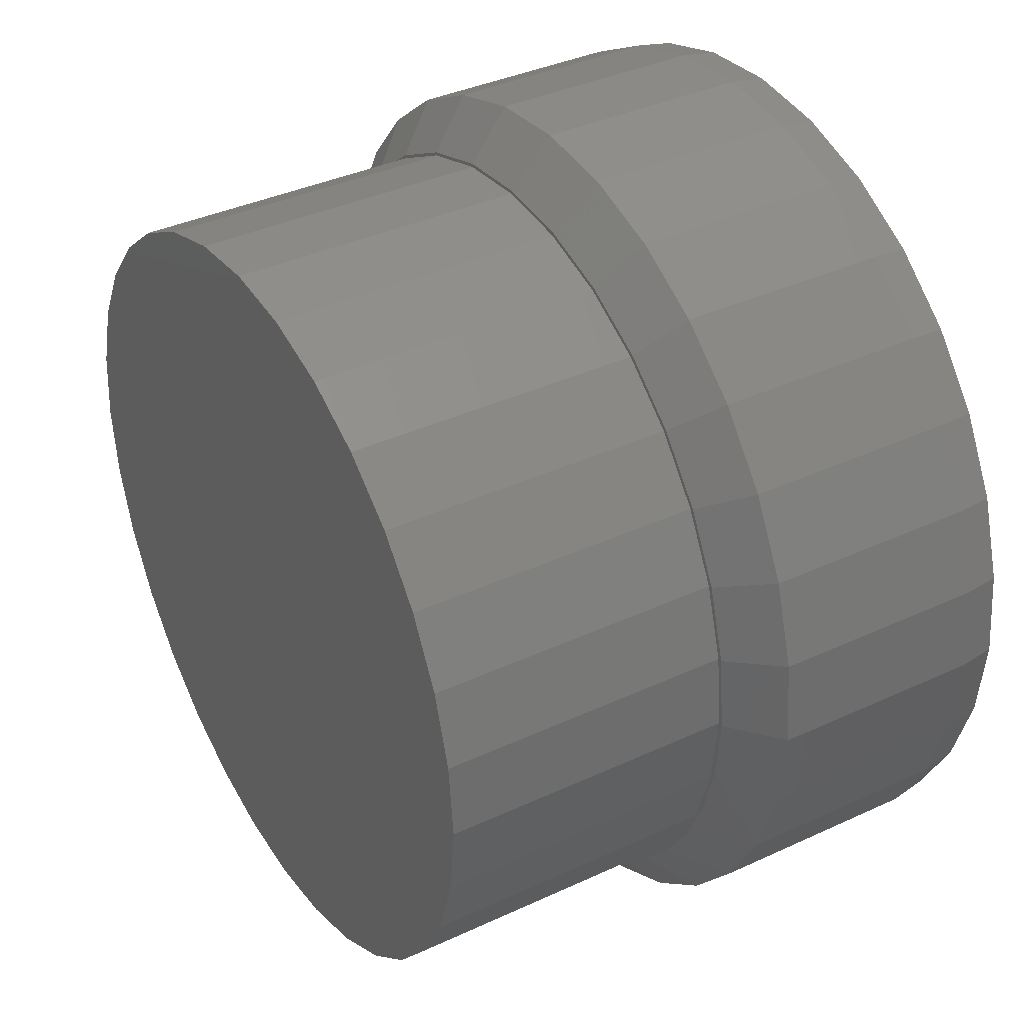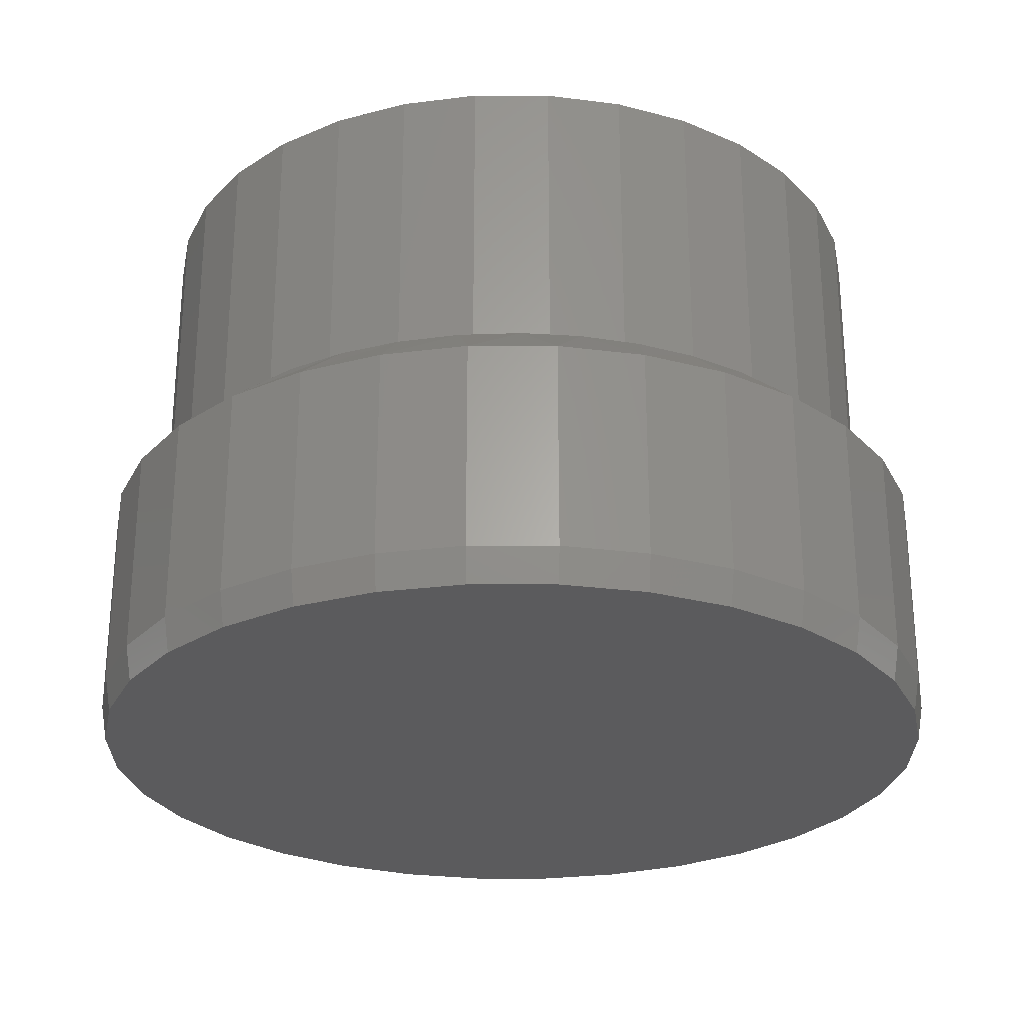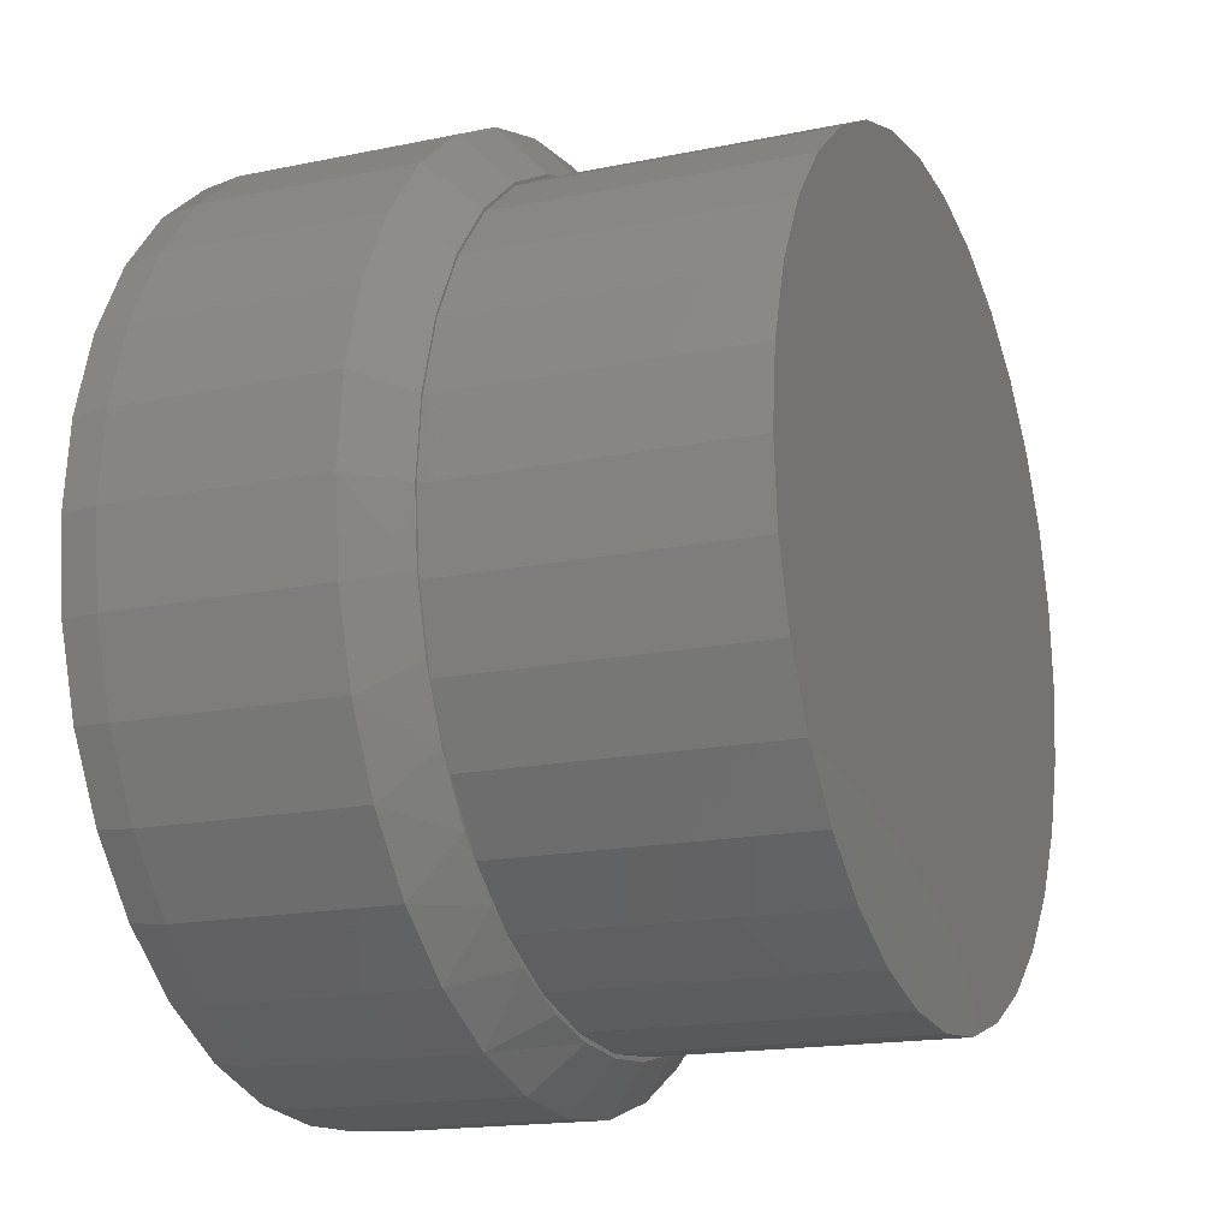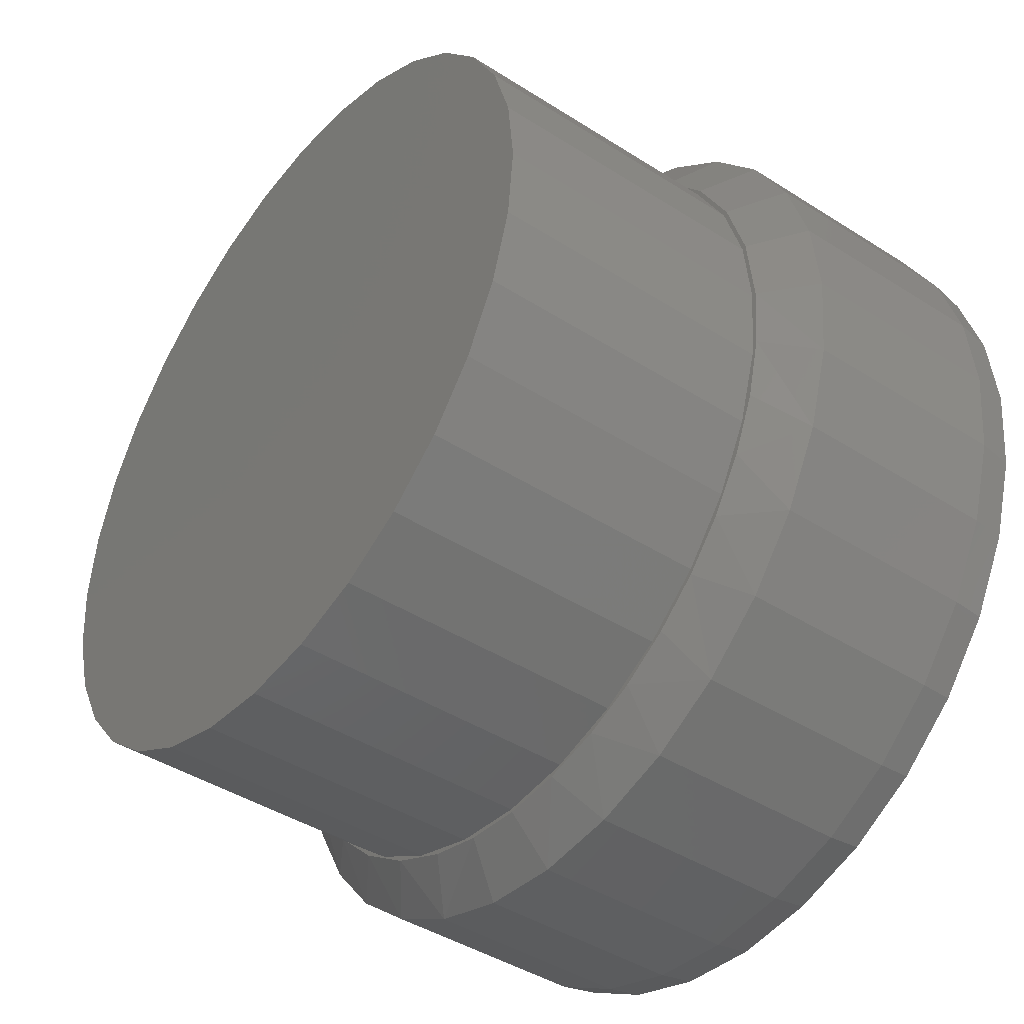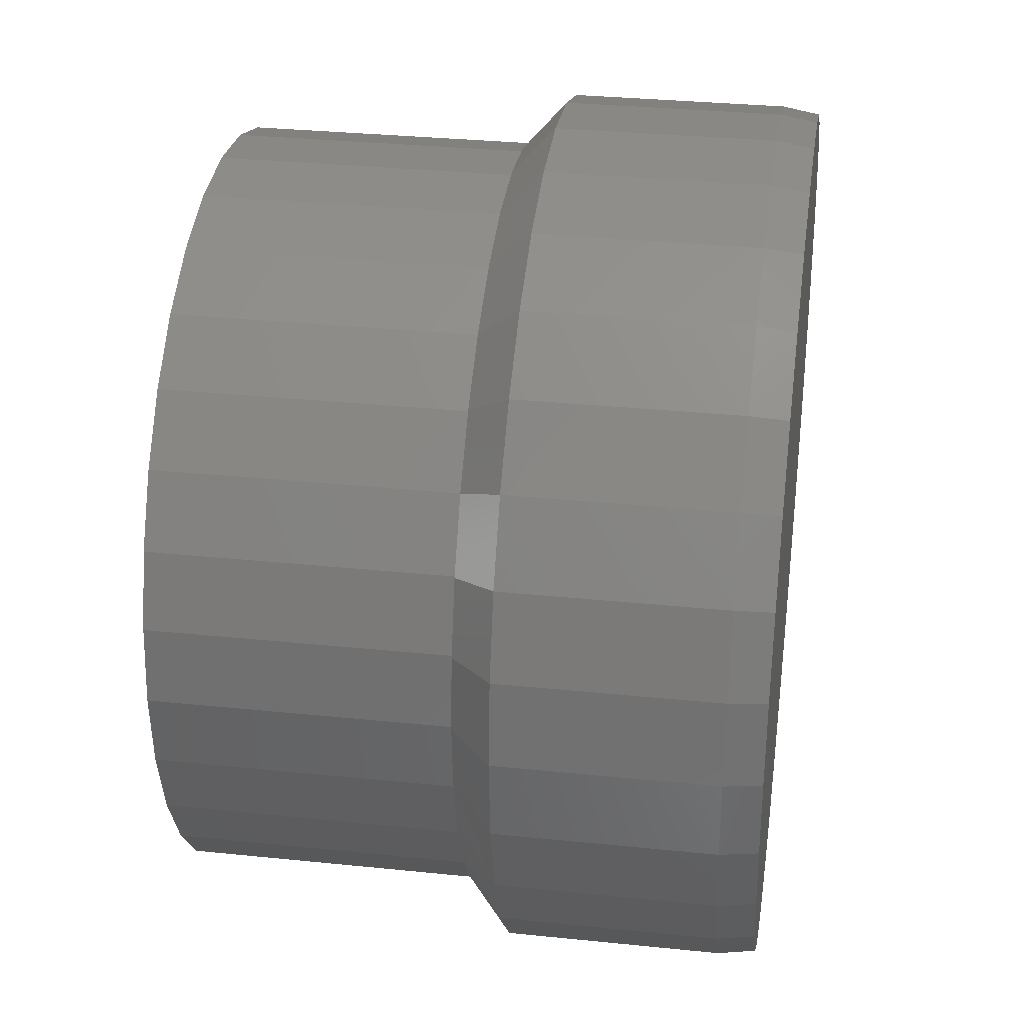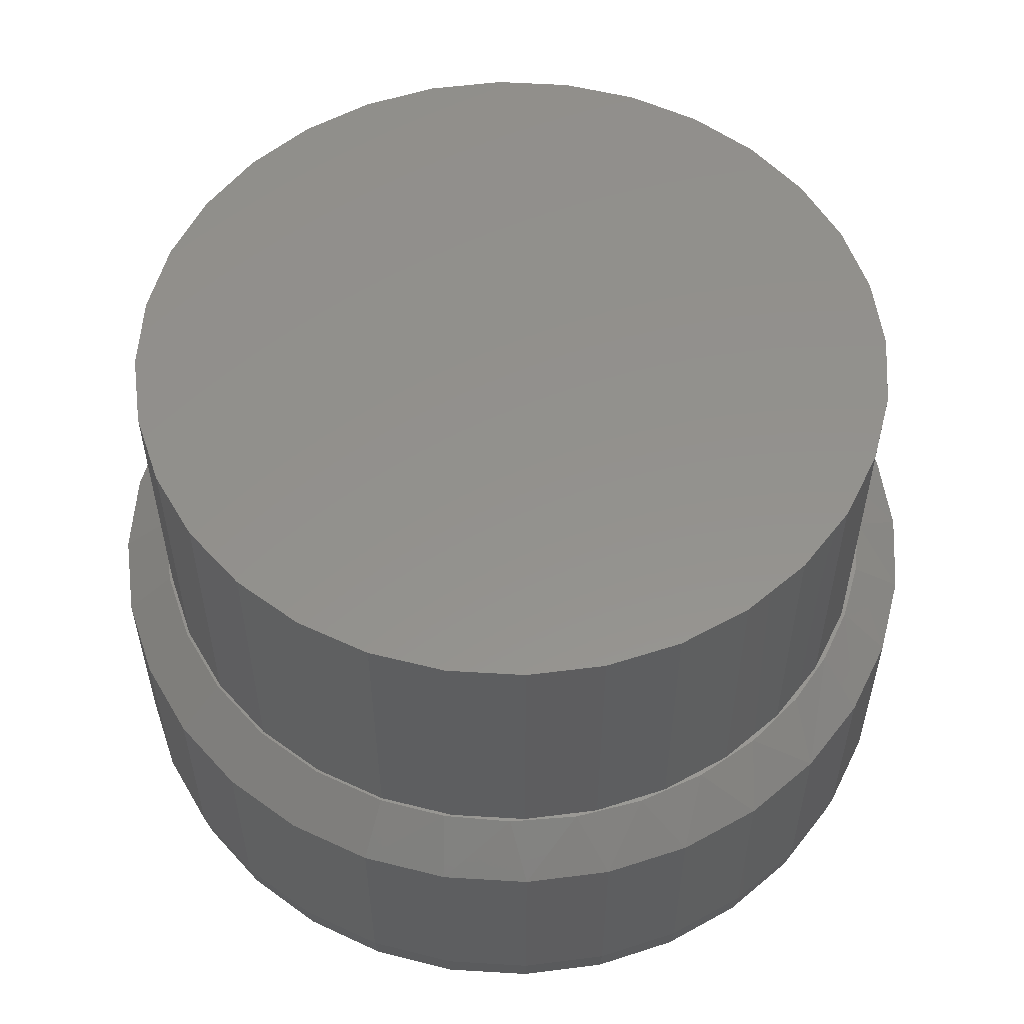
<metadata>
{"format":"stl","ext":"stl","renderer":"f3d","projection":"perspective","resolution":1024,"background":"white","views":[{"elev":37.5,"azim":59.2,"up":"+Y"},{"elev":-26.8,"azim":16.8,"up":"+Z"},{"elev":-16.5,"azim":-66.8,"up":"+Y"},{"elev":-42.9,"azim":52.8,"up":"+Y"},{"elev":31.6,"azim":98.3,"up":"+Y"},{"elev":55.3,"azim":-69.5,"up":"+Z"}]}
</metadata>
<code>
# stl→obj: 195 verts, 386 faces
v 0.5717 -1.383e-16 0.04688
v 0.5717 -1.383e-16 0.3203
v 0.5609 -0.1101 0.04688
v 0.5609 -0.1101 0.3203
v 0.5287 -0.216 0.04688
v 0.5287 -0.216 0.3203
v 0.4766 -0.3136 0.04688
v 0.4766 -0.3136 0.3203
v 0.4064 -0.3991 0.04688
v 0.4064 -0.3991 0.3203
v 0.3208 -0.4693 0.04688
v 0.3208 -0.4693 0.3203
v 0.2233 -0.5215 0.04688
v 0.2233 -0.5215 0.3203
v 0.1174 -0.5536 0.04688
v 0.1174 -0.5536 0.3203
v 0.007237 -0.5645 0.04688
v 0.007237 -0.5645 0.3203
v -0.1029 -0.5536 0.04688
v -0.1029 -0.5536 0.3203
v -0.2088 -0.5215 0.04688
v -0.2088 -0.5215 0.3203
v -0.3064 -0.4693 0.04688
v -0.3064 -0.4693 0.3203
v -0.3919 -0.3991 0.04688
v -0.3919 -0.3991 0.3203
v -0.4621 -0.3136 0.04688
v -0.4621 -0.3136 0.3203
v -0.5143 -0.216 0.04688
v -0.5143 -0.216 0.3203
v -0.5464 -0.1101 0.04688
v -0.5464 -0.1101 0.3203
v -0.5572 6.913e-17 0.04688
v -0.5572 6.913e-17 0.3203
v -0.5464 0.1101 0.04688
v -0.5464 0.1101 0.3203
v -0.5143 0.216 0.04688
v -0.5143 0.216 0.3203
v -0.4621 0.3136 0.04688
v -0.4621 0.3136 0.3203
v -0.3919 0.3991 0.04688
v -0.3919 0.3991 0.3203
v -0.3064 0.4693 0.04688
v -0.3064 0.4693 0.3203
v -0.2088 0.5215 0.04688
v -0.2088 0.5215 0.3203
v -0.1029 0.5536 0.04688
v -0.1029 0.5536 0.3203
v 0.007237 0.5645 0.04688
v 0.007237 0.5645 0.3203
v 0.1174 0.5536 0.04688
v 0.1174 0.5536 0.3203
v 0.2233 0.5215 0.04688
v 0.2233 0.5215 0.3203
v 0.3208 0.4693 0.04688
v 0.3208 0.4693 0.3203
v 0.4064 0.3991 0.04688
v 0.4064 0.3991 0.3203
v 0.4766 0.3136 0.04688
v 0.4766 0.3136 0.3203
v 0.5287 0.216 0.04688
v 0.5287 0.216 0.3203
v 0.5609 0.1101 0.04688
v 0.5609 0.1101 0.3203
v 0.5092 -1.11e-16 0.375
v 0.5033 0 0.375
v 0.5026 -0.08089 0.375
v 0.4996 0.09793 0.375
v 0.005921 -0.4974 0.375
v -0.07204 -0.4957 0.375
v 0.007237 -0.502 0.375
v 0.005921 0.4974 0.375
v 0.007237 0.502 0.375
v -0.09069 0.4923 0.375
v -0.09111 0.4878 0.375
v -0.1849 0.4638 0.375
v -0.1844 0.4595 0.375
v -0.2716 0.4174 0.375
v -0.2704 0.4135 0.375
v -0.3477 0.3549 0.375
v -0.3458 0.3517 0.375
v -0.4101 0.2789 0.375
v -0.4076 0.2763 0.375
v -0.4565 0.1921 0.375
v -0.4536 0.1903 0.375
v -0.4851 0.09793 0.375
v -0.4819 0.09703 0.375
v -0.4914 6.091e-17 0.375
v -0.4869 -0.08819 0.375
v -0.4819 -0.09703 0.375
v -0.4637 -0.1736 0.375
v -0.4536 -0.1903 0.375
v -0.4259 -0.2537 0.375
v -0.4076 -0.2763 0.375
v -0.3732 -0.3275 0.375
v -0.3458 -0.3517 0.375
v -0.308 -0.3906 0.375
v -0.2704 -0.4135 0.375
v -0.2326 -0.441 0.375
v -0.1844 -0.4595 0.375
v -0.1493 -0.4769 0.375
v -0.09111 -0.4878 0.375
v 0.1052 0.4923 0.375
v 0.103 0.4878 0.375
v 0.1993 0.4638 0.375
v 0.1963 0.4595 0.375
v 0.2861 0.4174 0.375
v 0.2822 0.4135 0.375
v 0.3622 0.3549 0.375
v 0.3576 0.3517 0.375
v 0.4246 0.2789 0.375
v 0.4195 0.2763 0.375
v 0.471 0.1921 0.375
v 0.4654 0.1903 0.375
v 0.4937 0.09703 0.375
v 0.4937 -0.09703 0.375
v 0.4831 -0.1597 0.375
v 0.4654 -0.1903 0.375
v 0.4512 -0.2343 0.375
v 0.4195 -0.2763 0.375
v 0.4076 -0.3027 0.375
v 0.3576 -0.3517 0.375
v 0.3573 -0.3597 0.375
v 0.299 -0.4085 0.375
v 0.2822 -0.4135 0.375
v 0.234 -0.4478 0.375
v 0.1963 -0.4595 0.375
v 0.1638 -0.4769 0.375
v 0.103 -0.4878 0.375
v 0.08652 -0.4957 0.375
v -0.4947 4.378e-07 0.375
v 0.007237 0.5567 0
v 0.1158 0.546 0
v -0.1014 0.546 0
v 0.007237 -0.5567 0
v -0.1014 -0.546 0
v 0.1158 -0.546 0
v -0.2058 -0.5143 0
v 0.2203 -0.5143 0
v -0.302 -0.4628 0
v 0.3165 -0.4628 0
v -0.3864 -0.3936 0
v 0.4009 -0.3936 0
v -0.4556 -0.3093 0
v 0.4701 -0.3093 0
v -0.5071 -0.213 0
v 0.5215 -0.213 0
v -0.5387 -0.1086 0
v 0.5532 -0.1086 0
v -0.5494 1.11e-08 0
v 0.5639 -3.243e-16 0
v -0.5387 0.1086 0
v 0.5532 0.1086 0
v -0.5071 0.213 0
v 0.5215 0.213 0
v -0.4556 0.3093 0
v 0.4701 0.3093 0
v -0.3864 0.3936 0
v 0.4009 0.3936 0
v -0.302 0.4628 0
v 0.3165 0.4628 0
v -0.2058 0.5143 0
v 0.2203 0.5143 0
v -0.4914 6.091e-17 0.75
v -0.4819 0.09703 0.75
v -0.4536 0.1903 0.75
v -0.4076 0.2763 0.75
v -0.3458 0.3517 0.75
v -0.2704 0.4135 0.75
v -0.1844 0.4595 0.75
v -0.09111 0.4878 0.75
v 0.005921 0.4974 0.75
v 0.103 0.4878 0.75
v 0.1963 0.4595 0.75
v 0.2822 0.4135 0.75
v 0.3576 0.3517 0.75
v 0.4195 0.2763 0.75
v 0.4654 0.1903 0.75
v 0.4937 0.09703 0.75
v 0.5033 0 0.75
v 0.4937 -0.09703 0.75
v 0.4654 -0.1903 0.75
v 0.4195 -0.2763 0.75
v 0.3576 -0.3517 0.75
v 0.2822 -0.4135 0.75
v 0.1963 -0.4595 0.75
v 0.103 -0.4878 0.75
v 0.005921 -0.4974 0.75
v -0.09111 -0.4878 0.75
v -0.1844 -0.4595 0.75
v -0.2704 -0.4135 0.75
v -0.3458 -0.3517 0.75
v -0.4076 -0.2763 0.75
v -0.4536 -0.1903 0.75
v -0.4819 -0.09703 0.75
f 1 2 3
f 3 2 4
f 3 4 5
f 5 4 6
f 5 6 7
f 7 6 8
f 7 8 9
f 9 8 10
f 9 10 11
f 11 10 12
f 11 12 13
f 13 12 14
f 13 14 15
f 15 14 16
f 15 16 17
f 17 16 18
f 17 18 19
f 19 18 20
f 19 20 21
f 21 20 22
f 21 22 23
f 23 22 24
f 23 24 25
f 25 24 26
f 25 26 27
f 27 26 28
f 27 28 29
f 29 28 30
f 29 30 31
f 31 30 32
f 31 32 33
f 33 32 34
f 33 34 35
f 35 34 36
f 35 36 37
f 37 36 38
f 37 38 39
f 39 38 40
f 39 40 41
f 41 40 42
f 41 42 43
f 43 42 44
f 43 44 45
f 45 44 46
f 45 46 47
f 47 46 48
f 47 48 49
f 49 48 50
f 49 50 51
f 51 50 52
f 51 52 53
f 53 52 54
f 53 54 55
f 55 54 56
f 55 56 57
f 57 56 58
f 57 58 59
f 59 58 60
f 59 60 61
f 61 60 62
f 61 62 63
f 63 62 64
f 63 64 1
f 1 64 2
f 65 66 67
f 65 68 66
f 69 70 71
f 72 73 74
f 72 74 75
f 75 74 76
f 75 76 77
f 77 76 78
f 77 78 79
f 79 78 80
f 79 80 81
f 81 80 82
f 81 82 83
f 83 82 84
f 83 84 85
f 85 84 86
f 85 86 87
f 88 89 90
f 90 89 91
f 90 91 92
f 92 91 93
f 92 93 94
f 94 93 95
f 94 95 96
f 96 95 97
f 96 97 98
f 98 97 99
f 98 99 100
f 100 99 101
f 100 101 102
f 102 101 70
f 102 70 69
f 73 72 103
f 72 104 103
f 105 103 104
f 104 106 105
f 107 105 106
f 106 108 107
f 109 107 108
f 108 110 109
f 111 109 110
f 110 112 111
f 113 111 112
f 112 114 113
f 113 114 115
f 113 115 68
f 66 68 115
f 66 116 67
f 117 67 116
f 116 118 117
f 119 117 118
f 118 120 119
f 119 120 121
f 121 120 122
f 121 122 123
f 124 123 122
f 122 125 124
f 126 124 125
f 125 127 126
f 128 126 127
f 127 129 128
f 130 128 129
f 129 69 130
f 69 71 130
f 131 89 88
f 131 88 87
f 131 87 86
f 48 46 74
f 38 82 40
f 40 82 80
f 40 80 42
f 82 38 84
f 84 38 36
f 84 36 86
f 86 36 34
f 86 34 131
f 113 60 111
f 111 60 58
f 111 58 109
f 60 113 62
f 62 113 68
f 62 68 64
f 64 68 65
f 64 65 2
f 52 105 54
f 54 105 107
f 54 107 56
f 56 107 109
f 56 109 58
f 105 52 103
f 103 52 50
f 103 50 73
f 73 50 48
f 73 48 74
f 74 46 76
f 76 46 44
f 76 44 78
f 78 44 42
f 78 42 80
f 121 8 119
f 8 6 119
f 128 16 14
f 128 14 126
f 14 12 126
f 18 130 71
f 18 16 130
f 130 16 128
f 99 24 22
f 26 24 97
f 97 24 99
f 131 34 89
f 89 34 32
f 89 32 91
f 91 32 30
f 91 30 93
f 93 30 28
f 93 28 95
f 95 28 26
f 95 26 97
f 2 65 4
f 4 65 67
f 4 67 6
f 6 67 117
f 6 117 119
f 8 121 10
f 10 121 123
f 10 123 12
f 12 123 124
f 12 124 126
f 18 71 20
f 20 71 70
f 20 70 22
f 22 70 101
f 22 101 99
f 132 133 134
f 135 136 137
f 137 136 138
f 137 138 139
f 139 138 140
f 139 140 141
f 141 140 142
f 141 142 143
f 143 142 144
f 143 144 145
f 145 144 146
f 145 146 147
f 147 146 148
f 147 148 149
f 149 148 150
f 149 150 151
f 151 150 152
f 151 152 153
f 153 152 154
f 153 154 155
f 155 154 156
f 155 156 157
f 157 156 158
f 157 158 159
f 159 158 160
f 159 160 161
f 161 160 162
f 161 162 163
f 163 162 134
f 163 134 133
f 33 150 31
f 31 150 148
f 31 148 29
f 29 148 146
f 29 146 27
f 27 146 144
f 27 144 25
f 25 144 142
f 25 142 23
f 23 142 140
f 23 140 21
f 21 140 138
f 21 138 19
f 19 138 136
f 19 136 17
f 17 136 135
f 17 135 15
f 15 135 137
f 15 137 13
f 13 137 139
f 13 139 11
f 11 139 141
f 11 141 9
f 9 141 143
f 9 143 7
f 7 143 145
f 7 145 5
f 5 145 147
f 5 147 3
f 3 147 149
f 3 149 1
f 1 149 151
f 1 151 63
f 63 151 153
f 63 153 61
f 61 153 155
f 61 155 59
f 59 155 157
f 59 157 57
f 57 157 159
f 57 159 55
f 55 159 161
f 55 161 53
f 53 161 163
f 53 163 51
f 51 163 133
f 51 133 49
f 49 133 132
f 49 132 47
f 47 132 134
f 47 134 45
f 45 134 162
f 45 162 43
f 43 162 160
f 43 160 41
f 41 160 158
f 41 158 39
f 39 158 156
f 39 156 37
f 37 156 154
f 37 154 35
f 35 154 152
f 35 152 33
f 33 152 150
f 88 164 87
f 87 164 165
f 87 165 85
f 85 165 166
f 85 166 83
f 83 166 167
f 83 167 81
f 81 167 168
f 81 168 79
f 79 168 169
f 79 169 77
f 77 169 170
f 77 170 75
f 75 170 171
f 75 171 72
f 72 171 172
f 72 172 104
f 104 172 173
f 104 173 106
f 106 173 174
f 106 174 108
f 108 174 175
f 108 175 110
f 110 175 176
f 110 176 112
f 112 176 177
f 112 177 114
f 114 177 178
f 114 178 115
f 115 178 179
f 115 179 66
f 66 179 180
f 66 180 116
f 116 180 181
f 116 181 118
f 118 181 182
f 118 182 120
f 120 182 183
f 120 183 122
f 122 183 184
f 122 184 125
f 125 184 185
f 125 185 127
f 127 185 186
f 127 186 129
f 129 186 187
f 129 187 69
f 69 187 188
f 69 188 102
f 102 188 189
f 102 189 100
f 100 189 190
f 100 190 98
f 98 190 191
f 98 191 96
f 96 191 192
f 96 192 94
f 94 192 193
f 94 193 92
f 92 193 194
f 92 194 90
f 90 194 195
f 90 195 88
f 88 195 164
f 171 173 172
f 173 171 174
f 174 171 170
f 174 170 175
f 175 170 169
f 175 169 176
f 176 169 168
f 176 168 177
f 177 168 167
f 177 167 178
f 178 167 166
f 178 166 179
f 179 166 165
f 179 165 180
f 180 165 164
f 180 164 181
f 181 164 195
f 181 195 182
f 182 195 194
f 182 194 183
f 183 194 193
f 183 193 184
f 184 193 192
f 184 192 185
f 185 192 191
f 185 191 186
f 186 191 190
f 186 190 187
f 187 190 189
f 187 189 188

</code>
